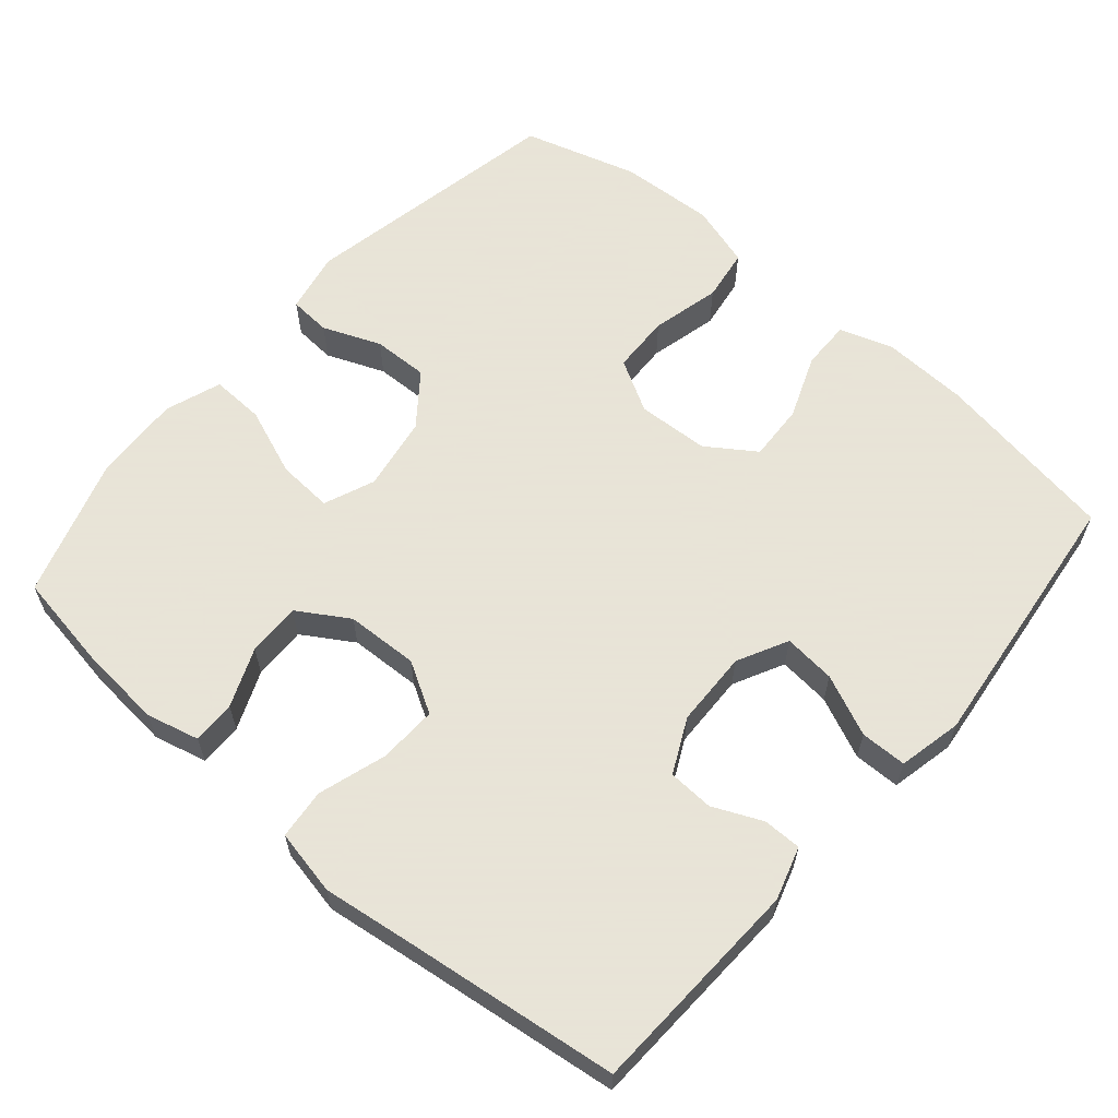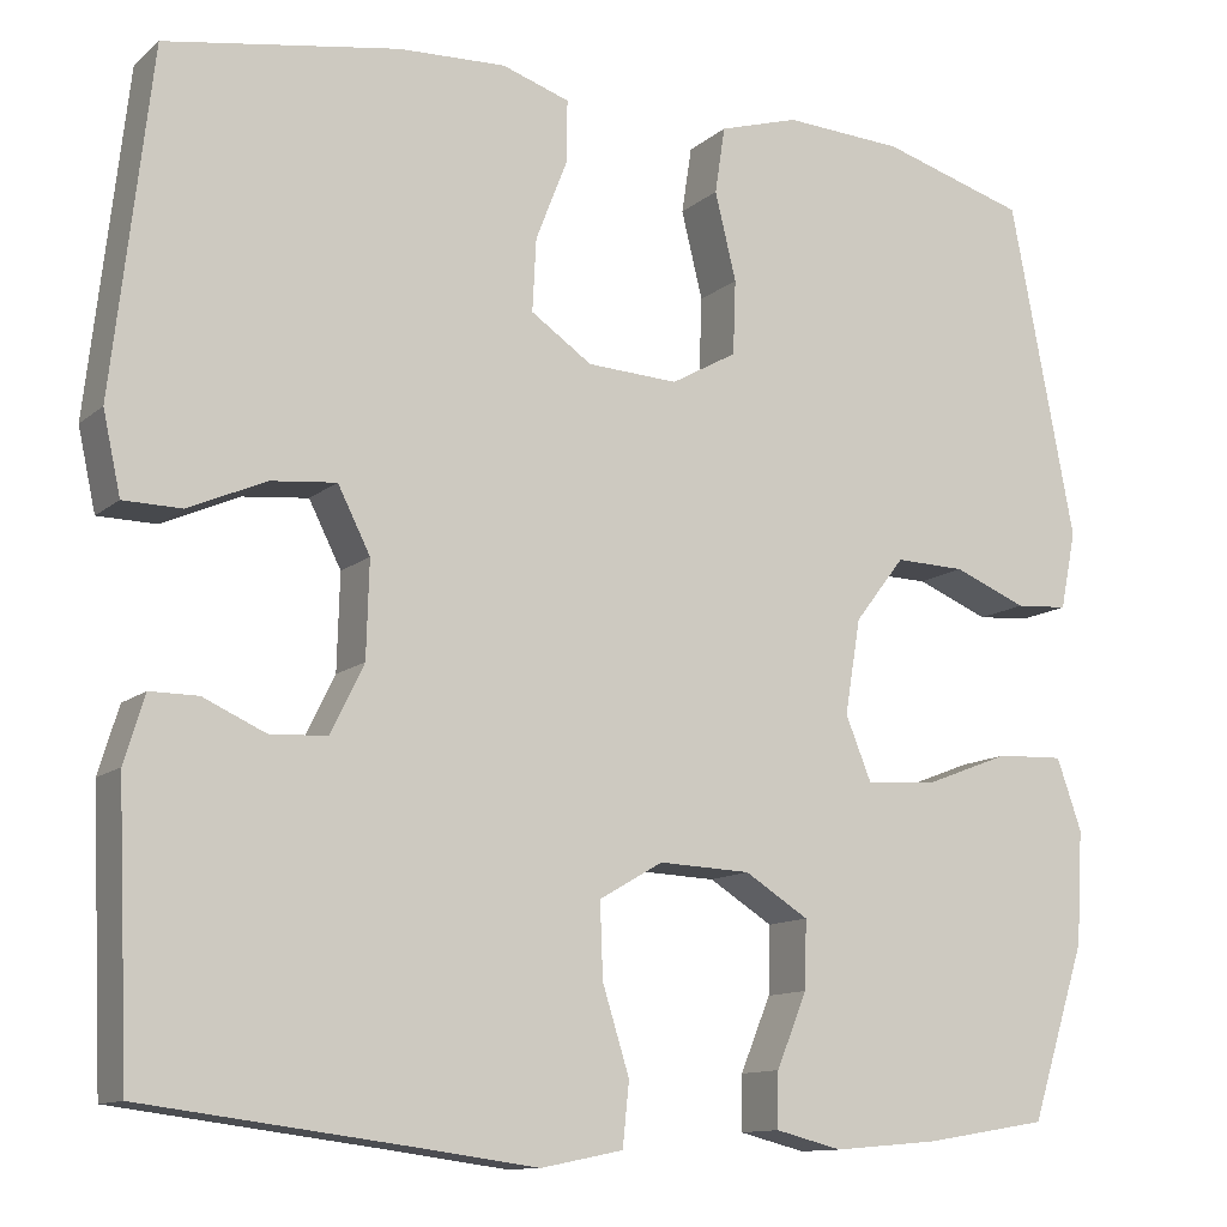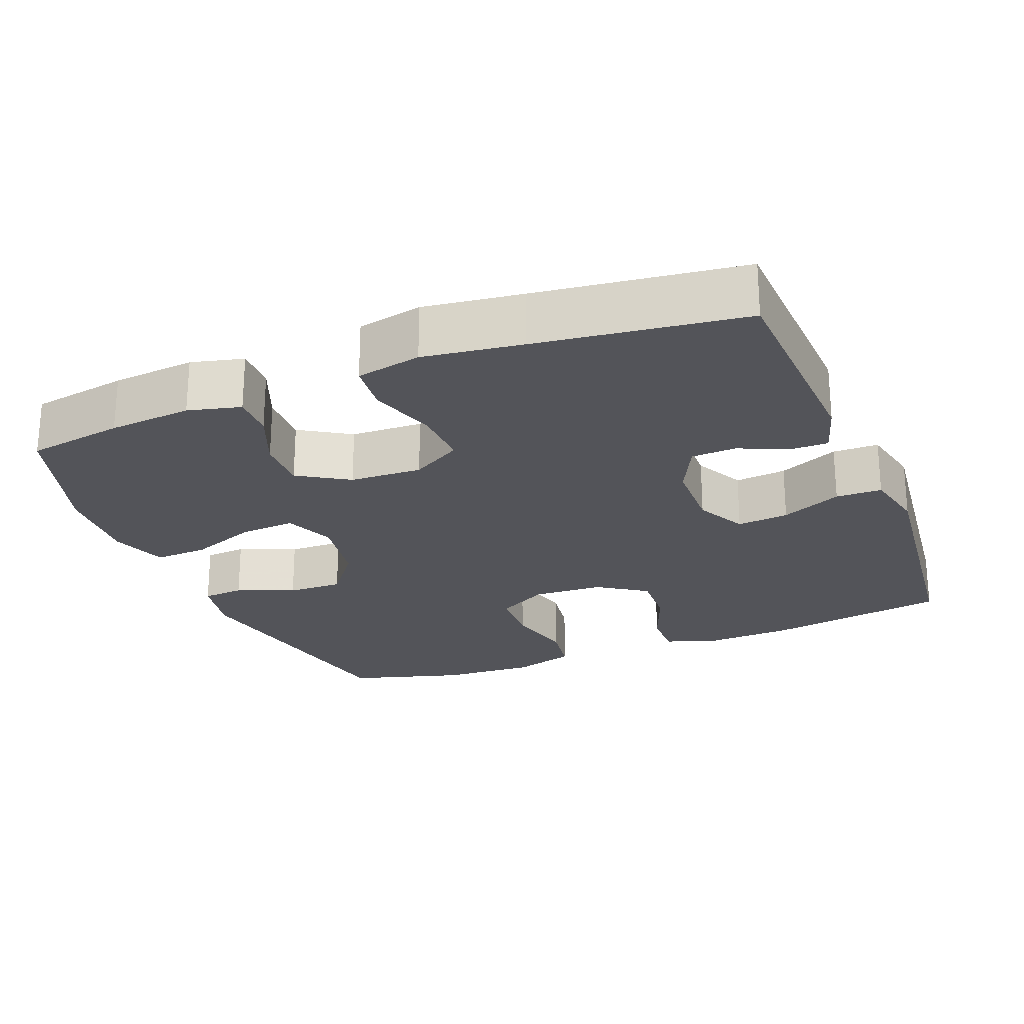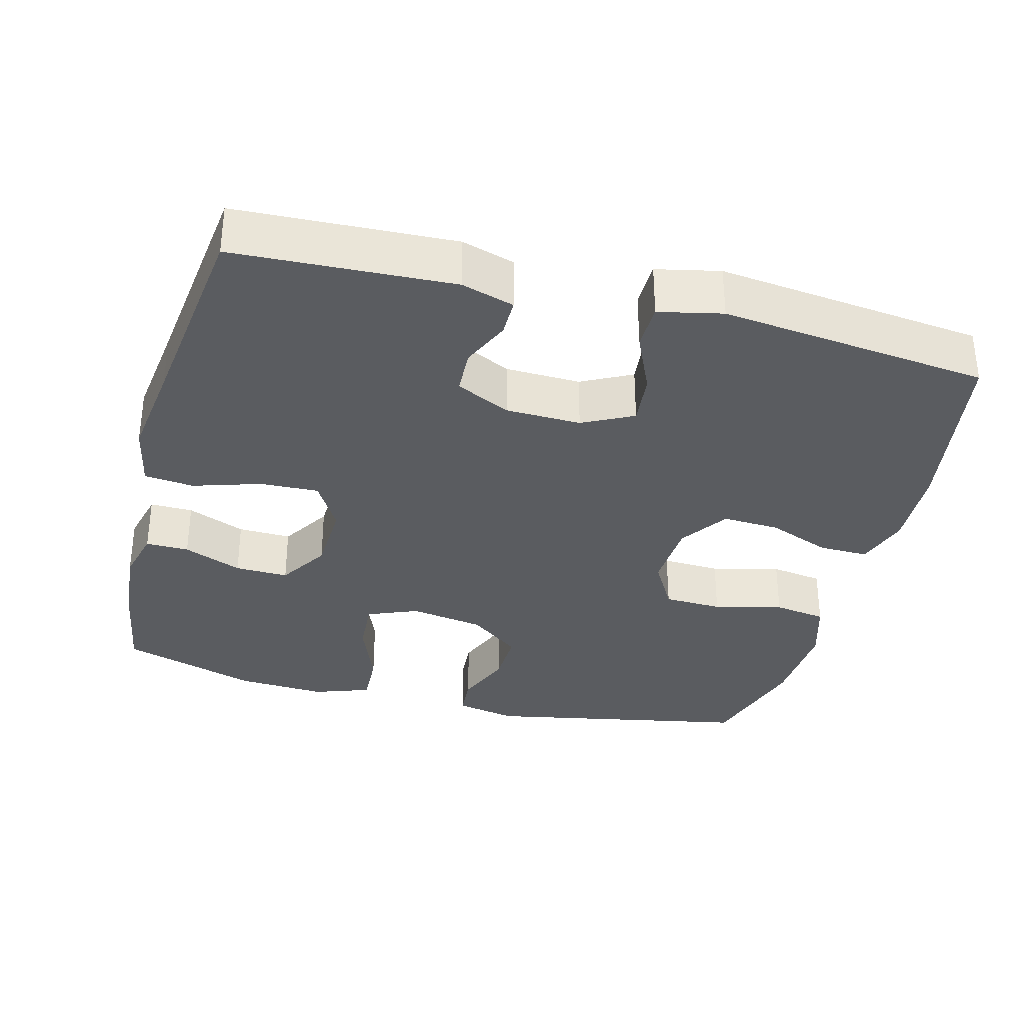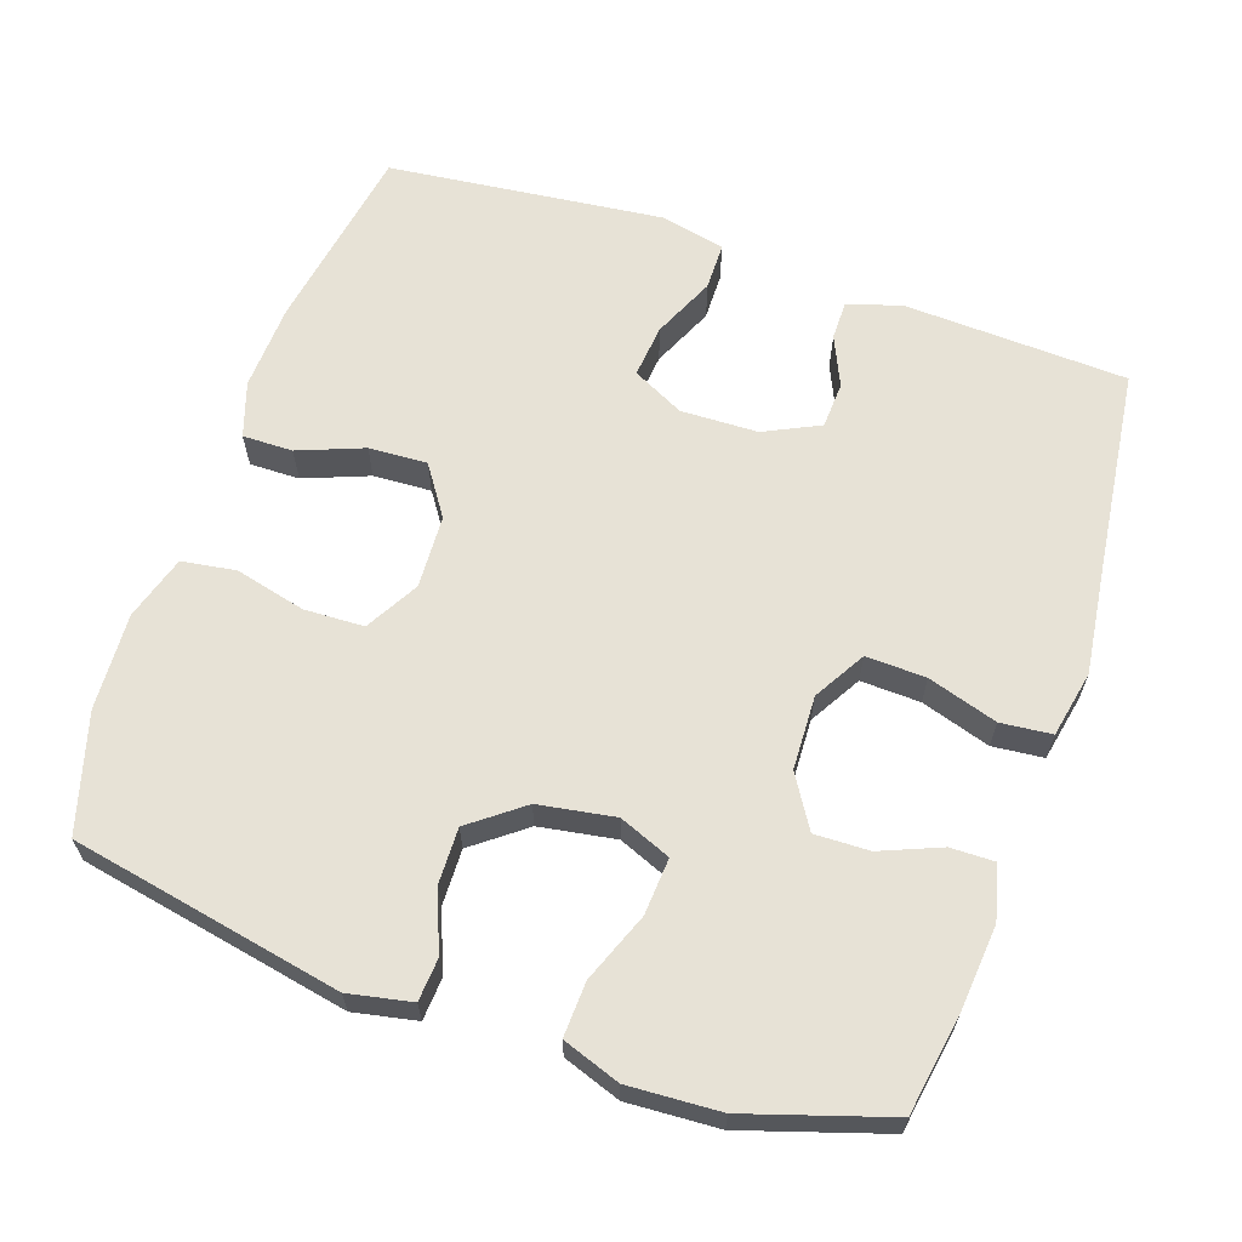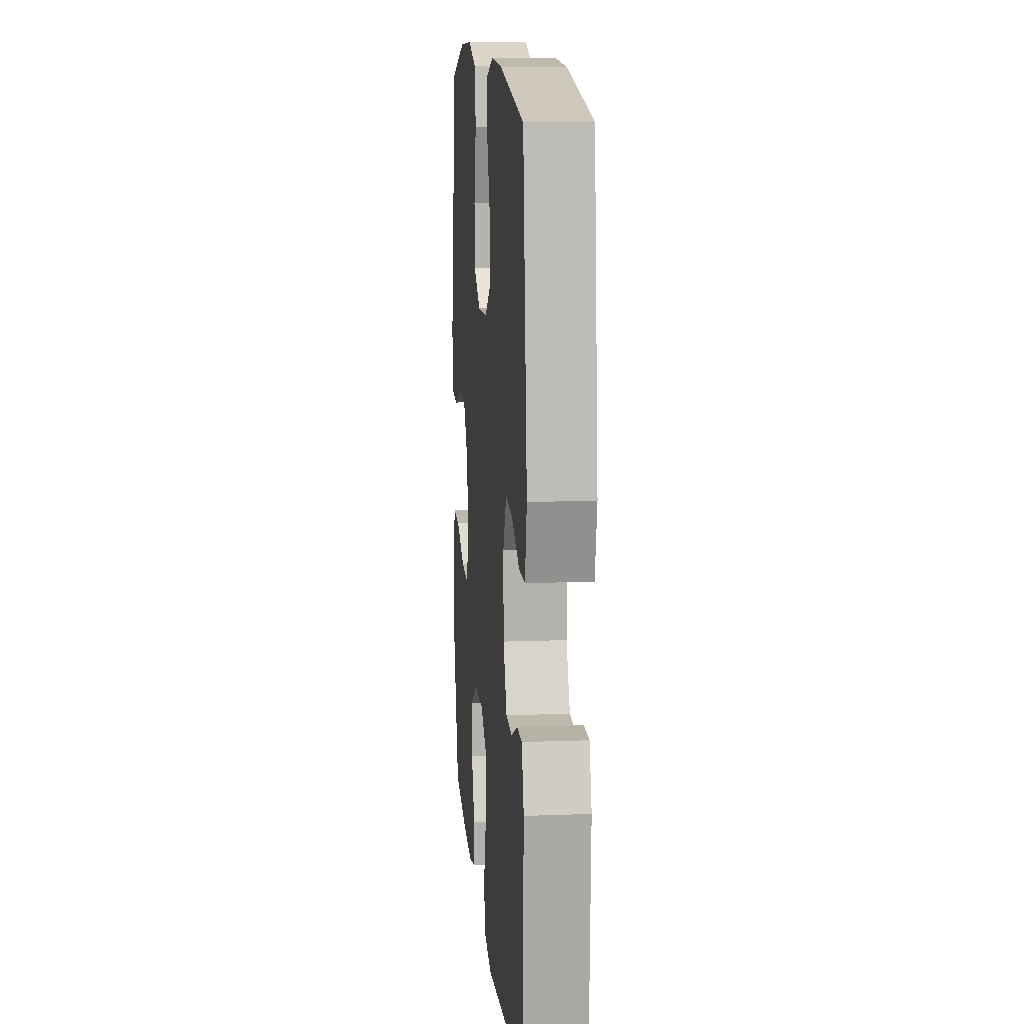
<metadata>
{"format":"obj","ext":"obj","renderer":"f3d","projection":"perspective","resolution":1024,"background":"white","views":[{"elev":61.4,"azim":-139.3,"up":"+Y"},{"elev":-11.8,"azim":-28.7,"up":"+Z"},{"elev":-23.7,"azim":-158.2,"up":"+Y"},{"elev":-33.6,"azim":-104.6,"up":"+Y"},{"elev":63.7,"azim":109.0,"up":"+Y"},{"elev":12.5,"azim":-95.1,"up":"+Z"}]}
</metadata>
<code>
v 0.5 0.07 -0.5
v 0.367 0.07 -0.522
v 0.253 0.07 -0.532
v 0.181 0.07 -0.514
v 0.182 0.07 -0.455
v 0.215 0.07 -0.375
v 0.217 0.07 -0.302
v 0.148 0.07 -0.259
v 0.049 0.07 -0.255
v -0.02 0.07 -0.295
v -0.017 0.07 -0.375
v 0.012 0.07 -0.468
v 0.005 0.07 -0.536
v -0.084 0.07 -0.554
v -0.218 0.07 -0.536
v -0.5 0.07 -0.5
v -0.513 0.07 -0.202
v -0.491 0.07 -0.13
v -0.439 0.07 -0.13
v -0.372 0.07 -0.16
v -0.31 0.07 -0.157
v -0.274 0.07 -0.083
v -0.271 0.07 0.02
v -0.306 0.07 0.089
v -0.377 0.07 0.082
v -0.46 0.07 0.045
v -0.523 0.07 0.046
v -0.542 0.07 0.133
v -0.5 0.07 0.5
v -0.248 0.07 0.542
v -0.132 0.07 0.547
v -0.059 0.07 0.523
v -0.06 0.07 0.456
v -0.094 0.07 0.369
v -0.098 0.07 0.291
v -0.032 0.07 0.246
v 0.066 0.07 0.241
v 0.137 0.07 0.281
v 0.14 0.07 0.361
v 0.117 0.07 0.455
v 0.128 0.07 0.527
v 0.214 0.07 0.553
v 0.343 0.07 0.546
v 0.5 0.07 0.5
v 0.57 0.07 0.138
v 0.553 0.07 0.054
v 0.496 0.07 0.05
v 0.417 0.07 0.082
v 0.341 0.07 0.084
v 0.287 0.07 0.014
v 0.27 0.07 -0.088
v 0.298 0.07 -0.157
v 0.374 0.07 -0.152
v 0.467 0.07 -0.116
v 0.54 0.07 -0.113
v 0.567 0.07 -0.19
v 0.56 0.07 -0.312
v 0.5 0 -0.5
v 0.367 0 -0.522
v 0.253 0 -0.532
v 0.181 0 -0.514
v 0.182 0 -0.455
v 0.215 0 -0.375
v 0.217 0 -0.302
v 0.148 0 -0.259
v 0.049 0 -0.255
v -0.02 0 -0.295
v -0.017 0 -0.375
v 0.012 0 -0.468
v 0.005 0 -0.536
v -0.084 0 -0.554
v -0.218 0 -0.536
v -0.5 0 -0.5
v -0.513 0 -0.202
v -0.491 0 -0.13
v -0.439 0 -0.13
v -0.372 0 -0.16
v -0.31 0 -0.157
v -0.274 0 -0.083
v -0.271 0 0.02
v -0.306 0 0.089
v -0.377 0 0.082
v -0.46 0 0.045
v -0.523 0 0.046
v -0.542 0 0.133
v -0.5 0 0.5
v -0.248 0 0.542
v -0.132 0 0.547
v -0.059 0 0.523
v -0.06 0 0.456
v -0.094 0 0.369
v -0.098 0 0.291
v -0.032 0 0.246
v 0.066 0 0.241
v 0.137 0 0.281
v 0.14 0 0.361
v 0.117 0 0.455
v 0.128 0 0.527
v 0.214 0 0.553
v 0.343 0 0.546
v 0.5 0 0.5
v 0.57 0 0.138
v 0.553 0 0.054
v 0.496 0 0.05
v 0.417 0 0.082
v 0.341 0 0.084
v 0.287 0 0.014
v 0.27 0 -0.088
v 0.298 0 -0.157
v 0.374 0 -0.152
v 0.467 0 -0.116
v 0.54 0 -0.113
v 0.567 0 -0.19
v 0.56 0 -0.312
f 53 54 55 56
f 52 53 56 57
f 45 46 47 48
f 45 48 49
f 44 45 49
f 43 44 49 50
f 39 40 41 42
f 38 39 42 43
f 31 32 33 34
f 31 34 35
f 30 31 35
f 29 30 35
f 28 29 35 36
f 25 26 27 28
f 24 25 28 36
f 17 18 19 20
f 15 16 17 20
f 15 20 21
f 14 15 21 22
f 11 12 13 14
f 10 11 14 22
f 3 4 5 6
f 3 6 7
f 2 3 7
f 52 57 1 2
f 51 52 2 7
f 38 43 50 51
f 37 38 51 7
f 23 24 36 37
f 23 37 7 8
f 9 10 22 23
f 8 9 23
f 113 112 111 110
f 114 113 110 109
f 105 104 103 102
f 106 105 102
f 106 102 101
f 107 106 101 100
f 99 98 97 96
f 100 99 96 95
f 91 90 89 88
f 92 91 88
f 92 88 87
f 92 87 86
f 93 92 86 85
f 85 84 83 82
f 93 85 82 81
f 77 76 75 74
f 77 74 73 72
f 78 77 72
f 79 78 72 71
f 71 70 69 68
f 79 71 68 67
f 63 62 61 60
f 64 63 60
f 64 60 59
f 59 58 114 109
f 64 59 109 108
f 108 107 100 95
f 64 108 95 94
f 94 93 81 80
f 65 64 94 80
f 80 79 67 66
f 80 66 65
f 1 58 59 2
f 2 59 60 3
f 3 60 61 4
f 4 61 62 5
f 5 62 63 6
f 6 63 64 7
f 7 64 65 8
f 8 65 66 9
f 9 66 67 10
f 10 67 68 11
f 11 68 69 12
f 12 69 70 13
f 13 70 71 14
f 14 71 72 15
f 15 72 73 16
f 16 73 74 17
f 17 74 75 18
f 18 75 76 19
f 19 76 77 20
f 20 77 78 21
f 21 78 79 22
f 22 79 80 23
f 23 80 81 24
f 24 81 82 25
f 25 82 83 26
f 26 83 84 27
f 27 84 85 28
f 28 85 86 29
f 29 86 87 30
f 30 87 88 31
f 31 88 89 32
f 32 89 90 33
f 33 90 91 34
f 34 91 92 35
f 35 92 93 36
f 36 93 94 37
f 37 94 95 38
f 38 95 96 39
f 39 96 97 40
f 40 97 98 41
f 41 98 99 42
f 42 99 100 43
f 43 100 101 44
f 44 101 102 45
f 45 102 103 46
f 46 103 104 47
f 47 104 105 48
f 48 105 106 49
f 49 106 107 50
f 50 107 108 51
f 51 108 109 52
f 52 109 110 53
f 53 110 111 54
f 54 111 112 55
f 55 112 113 56
f 56 113 114 57
f 57 114 58 1

</code>
